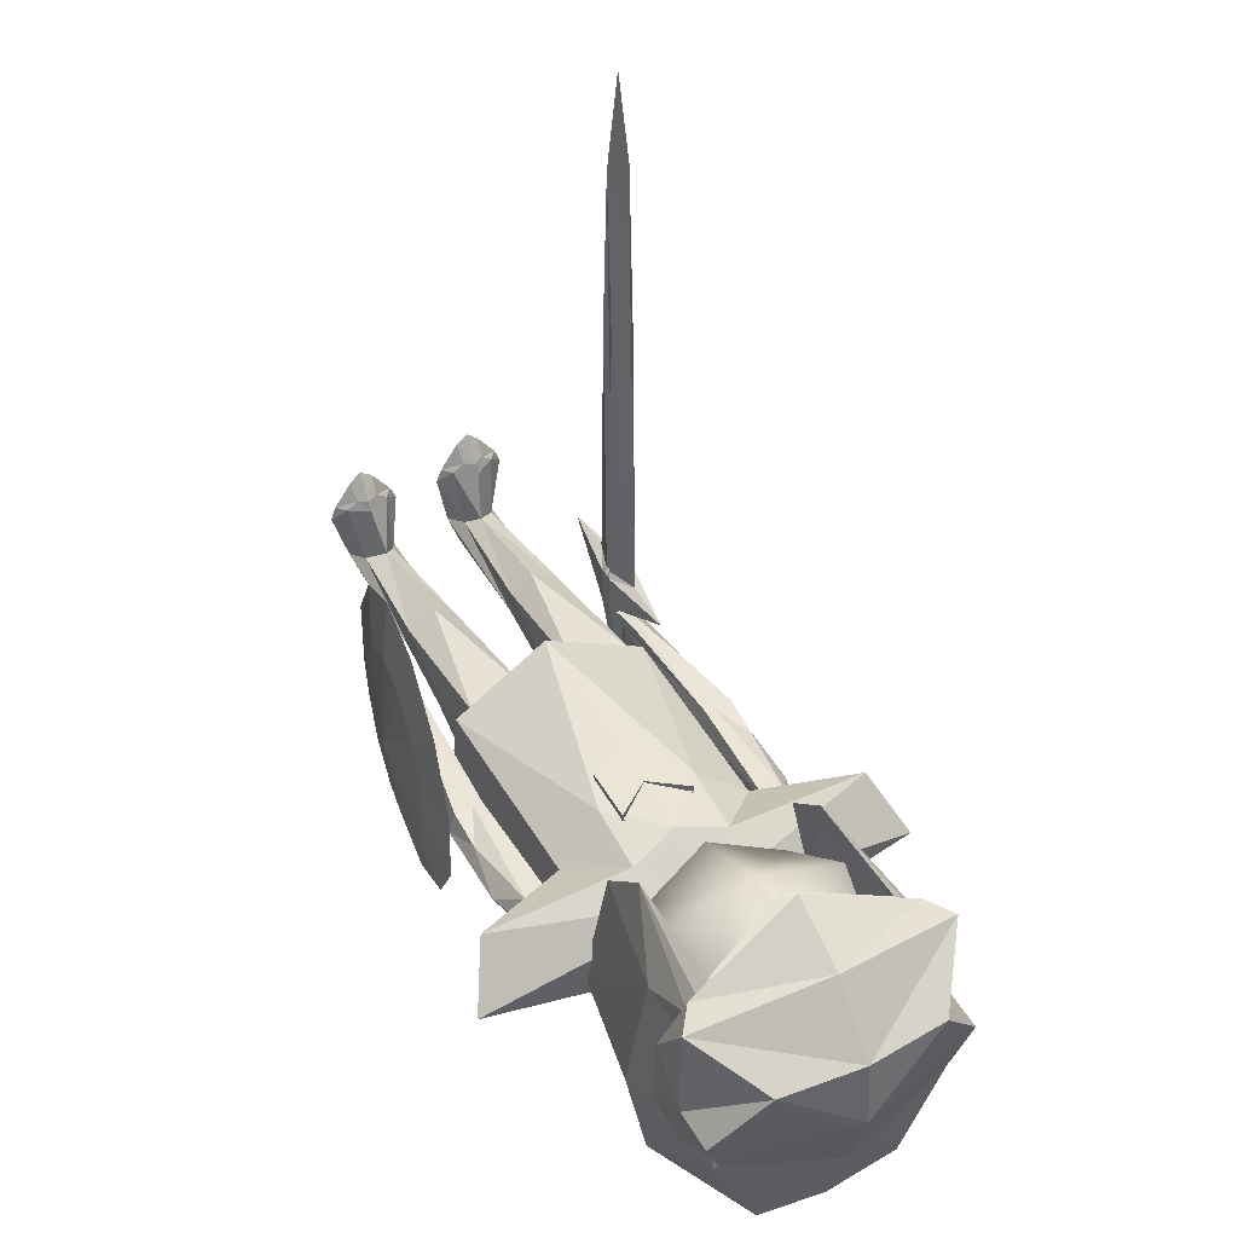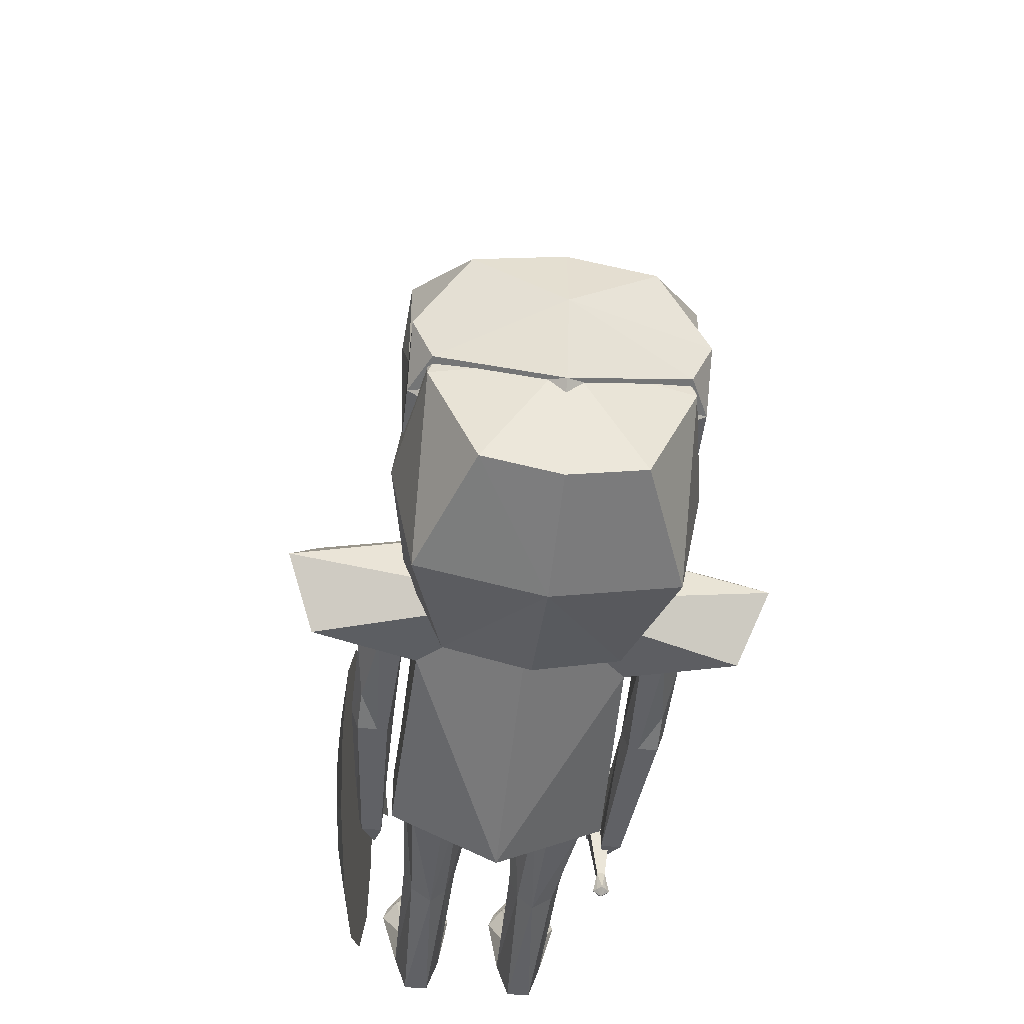
<metadata>
{"format":"obj","ext":"obj","renderer":"f3d","projection":"perspective","resolution":1024,"background":"white","views":[{"elev":45.8,"azim":151.7,"up":"+Z"},{"elev":-47.7,"azim":173.5,"up":"+Z"}]}
</metadata>
<code>
o TC_HELM
v 0.000877 5.773 0.3323
v -0.873 5.221 0.3323
v 0.000877 5.127 0.3323
v 0.8748 5.221 0.3323
v 0.000877 5.372 1.206
v 0.000877 5.221 -0.5416
v -0.873 5.512 0.3323
v -0.9049 5.004 0.7149
v 0.8748 5.512 0.3323
v 0.9066 5.004 0.7149
v 0.000877 5.727 0.8088
v -0.873 5.221 1.026
v 0.000876 4.922 1.401
v 0.8748 5.221 1.026
v -0.873 5.221 0.06308
v 0.000877 5.628 -0.1995
v 0.8748 5.221 0.06308
v 0.000877 5.127 -0.5416
v -0.5464 5.663 0.7864
v -0.746 5.051 1.052
v 0.7477 5.051 1.052
v 0.5482 5.663 0.7864
v -0.7485 5.488 0.06308
v -0.873 4.902 0.06308
v 0.8748 4.902 0.06308
v 0.7503 5.488 0.06308
f 17 25 18
f 17 18 6
f 26 17 16
f 17 6 16
f 6 18 15
f 18 24 15
f 16 6 15
f 16 15 23
f 11 19 12
f 11 12 5
f 22 11 14
f 11 5 14
f 5 12 20
f 5 20 13
f 14 5 21
f 5 13 21
f 9 22 4
f 22 14 4
f 26 9 17
f 9 4 17
f 4 14 10
f 14 21 10
f 17 4 25
f 4 10 25
f 10 21 13
f 10 13 3
f 25 10 3
f 25 3 18
f 3 13 8
f 13 20 8
f 18 3 24
f 3 8 24
f 8 20 12
f 8 12 2
f 24 8 2
f 24 2 15
f 2 12 19
f 2 19 7
f 15 2 7
f 15 7 23
f 16 1 26
f 1 9 26
f 1 11 22
f 1 22 9
f 1 16 23
f 1 23 7
f 11 1 19
f 1 7 19
o TC_EMBLEM
v 0.2394 3.379 0.4858
v 0.2394 2.898 0.4858
v -0.2409 2.898 0.4858
v -0.2409 3.379 0.4858
v 0.2394 3.379 0.5732
v 0.2394 3.01 0.5732
v -0.2409 3.01 0.5732
v -0.2409 3.379 0.5732
v -0.000783 2.898 0.4858
v 0.2394 3.139 0.4858
v -0.000783 3.379 0.4858
v -0.2409 3.139 0.4858
v 0.2394 3.139 0.5732
v -0.000783 2.898 0.5732
v -0.2409 3.139 0.5732
v -0.000783 3.201 0.5732
v 0.2394 3.01 0.5295
v 0.2394 3.379 0.5295
v -0.2409 3.01 0.5295
v -0.2409 3.379 0.5295
v -0.000783 3.139 0.4858
v -0.000783 3.139 0.5732
v 0.2394 3.139 0.5295
v -0.000783 2.898 0.5295
v -0.2409 3.139 0.5295
v -0.000783 3.201 0.5295
f 42 52 34
f 52 46 34
f 52 37 46
f 37 30 46
f 31 44 52
f 31 52 42
f 44 27 37
f 44 37 52
f 38 51 46
f 38 46 30
f 51 41 34
f 51 34 46
f 29 45 38
f 45 51 38
f 45 33 41
f 45 41 51
f 35 50 29
f 50 45 29
f 50 40 45
f 40 33 45
f 28 43 50
f 28 50 35
f 43 32 50
f 32 40 50
f 36 49 43
f 36 43 28
f 49 39 43
f 39 32 43
f 27 44 36
f 44 49 36
f 44 31 49
f 31 39 49
f 39 48 32
f 48 40 32
f 48 41 33
f 48 33 40
f 31 42 39
f 42 48 39
f 42 34 41
f 42 41 48
f 37 47 38
f 37 38 30
f 47 35 38
f 35 29 38
f 27 36 47
f 27 47 37
f 36 28 35
f 36 35 47
o LEFTARM
v 0.9612 2.818 -0.1
v 0.8686 1.555 -0.1462
v 0.737 1.555 -0.1462
v 0.737 3.445 -0.1462
v 0.9612 2.818 0.09978
v 0.8686 2.015 0.1459
v 0.6855 1.376 0.1282
v 0.737 3.445 0.1459
v 0.7726 1.555 -0.1462
v 0.9657 2.555 -0.1462
v 0.8849 3.366 -0.1462
v 0.7734 2.555 -0.1462
v 0.9657 2.555 0.1459
v 0.7726 1.555 0.1459
v 0.7734 2.555 0.1459
v 0.8849 3.366 0.1459
v 0.9043 1.555 -0.000123
v 1.011 3.163 -0.000123
v 0.737 1.555 -0.000123
v 0.737 3.667 -0.000123
v 0.839 2.555 -0.1462
v 0.839 2.555 0.1459
v 1.011 2.555 -0.000123
v 0.7726 1.193 0.06678
v 0.737 2.555 -0.000123
v 0.8849 3.555 -0.000123
v 0.7726 1.374 -0.09235
v 0.7294 1.677 0.1371
v 1.031 2.412 -0.7214
v 0.9689 1.969 -0.9805
v 0.8914 1.457 -0.9809
v 0.8197 1.014 -0.7225
v 0.7728 0.759 -0.2745
v 0.7635 0.76 0.243
v 0.7942 1.017 0.6915
v 0.8566 1.461 0.9506
v 0.9341 1.972 0.951
v 1.006 2.415 0.6926
v 1.053 2.67 0.2446
v 1.062 2.669 -0.273
v 1.057 2.134 -0.4496
v 1.019 1.861 -0.6095
v 0.9709 1.545 -0.6097
v 0.9267 1.272 -0.4503
v 0.8978 1.114 -0.1738
v 0.892 1.115 0.1455
v 0.9109 1.273 0.4222
v 0.9494 1.547 0.5821
v 0.9972 1.863 0.5824
v 1.042 2.136 0.4229
v 1.07 2.293 0.1465
v 1.076 2.293 -0.1729
v 0.9128 1.715 -0.01497
v 1.054 1.693 -0.01238
f 79 54 69
f 76 79 69
f 79 61 54
f 79 71 55
f 61 79 55
f 79 76 71
f 76 66 71
f 66 59 71
f 69 58 66
f 69 66 76
f 71 67 77
f 74 67 66
f 59 80 71
f 80 67 71
f 67 80 66
f 80 59 66
f 105 81 82
f 106 94 93
f 105 82 83
f 106 95 94
f 105 83 84
f 106 96 95
f 105 84 85
f 106 97 96
f 105 85 86
f 106 98 97
f 105 86 87
f 106 99 98
f 105 87 88
f 106 100 99
f 105 88 89
f 106 101 100
f 105 89 90
f 106 102 101
f 105 90 91
f 106 103 102
f 105 91 92
f 106 104 103
f 92 81 105
f 106 93 104
f 93 81 92
f 93 92 104
f 91 103 104
f 91 104 92
f 90 102 103
f 90 103 91
f 89 101 102
f 89 102 90
f 88 100 101
f 88 101 89
f 87 99 100
f 87 100 88
f 86 98 99
f 86 99 87
f 85 97 98
f 85 98 86
f 84 96 97
f 84 97 85
f 83 95 96
f 83 96 84
f 82 94 95
f 82 95 83
f 81 93 94
f 81 94 82
f 68 78 60
f 78 72 60
f 78 63 56
f 78 56 72
f 57 70 68
f 70 78 68
f 70 53 63
f 70 63 78
f 64 77 56
f 77 72 56
f 77 67 60
f 77 60 72
f 55 71 77
f 55 77 64
f 62 75 69
f 62 69 54
f 75 65 58
f 75 58 69
f 53 70 75
f 53 75 62
f 70 57 75
f 57 65 75
f 65 74 58
f 74 66 58
f 57 68 74
f 57 74 65
f 68 60 67
f 68 67 74
f 63 73 64
f 63 64 56
f 73 61 64
f 61 55 64
f 53 62 73
f 53 73 63
f 62 54 73
f 54 61 73
o RIGHTLEG
v -0.2563 2.003 -0.3209
v -0.2949 0.002553 -0.2817
v -0.4462 0.002554 -0.2817
v -0.5593 2.003 -0.4022
v -0.176 2.003 0.3219
v -0.1532 0.002553 0.3219
v -0.6288 0.002554 0.3219
v -0.5651 2.003 0.3219
v -0.3537 0.002553 -0.2817
v -0.2532 1.003 -0.1848
v -0.3537 2.003 -0.4022
v -0.4878 1.003 -0.1848
v -0.2029 1.003 0.1192
v -0.3537 0.002553 0.3219
v -0.5381 1.003 0.1192
v -0.3537 2.003 0.3219
v -0.2161 0.002553 -0.04646
v -0.1123 2.003 -0.04646
v -0.5249 0.002554 -0.04646
v -0.6288 2.003 -0.04646
v -0.3537 1.003 -0.2817
v -0.3537 1.003 0.2362
v -0.196 1.003 -0.04646
v -0.3537 0.002553 -0.04646
v -0.545 1.003 -0.04646
v -0.3537 2.003 -0.04646
v -0.269 0.1686 0.0338
v -0.4721 0.1686 0.0338
v -0.3537 0.2579 0.1029
v -0.2492 0.06795 0.4171
v -0.3972 0.1491 0.4111
v -0.5354 0.06795 0.4171
v -0.5931 0.002554 0.4167
v -0.1915 0.002553 0.4167
v -0.3537 0.002553 0.3219
v -0.3152 0.002553 0.5915
v -0.3972 0.002553 0.6494
v -0.4694 0.002554 0.5846
v -0.3233 0.08108 0.479
v -0.4613 0.08108 0.479
v -0.3972 0.121 0.479
f 133 123 129
f 119 133 129
f 133 112 123
f 134 131 125
f 113 134 125
f 134 121 131
f 117 127 110
f 127 118 110
f 107 116 127
f 107 127 117
f 147 143 142
f 147 142 145
f 146 144 147
f 144 143 147
f 136 137 145
f 137 147 145
f 137 138 146
f 137 146 147
f 138 139 146
f 139 144 146
f 140 136 145
f 140 145 142
f 139 141 144
f 141 143 144
f 141 140 142
f 141 142 143
f 120 112 140
f 120 140 141
f 113 120 139
f 120 141 139
f 112 133 136
f 112 136 140
f 134 113 138
f 113 139 138
f 135 134 137
f 134 138 137
f 133 135 136
f 135 137 136
f 128 135 119
f 135 133 119
f 121 134 135
f 121 135 128
f 122 132 114
f 132 126 114
f 132 117 110
f 132 110 126
f 111 124 132
f 111 132 122
f 124 107 132
f 107 117 132
f 118 131 126
f 118 126 110
f 131 121 126
f 121 114 126
f 109 125 118
f 125 131 118
f 115 130 109
f 130 125 109
f 130 120 125
f 120 113 125
f 108 123 130
f 108 130 115
f 123 112 120
f 123 120 130
f 116 129 123
f 116 123 108
f 107 124 116
f 124 129 116
f 124 111 119
f 124 119 129
f 111 122 128
f 111 128 119
f 122 114 128
f 114 121 128
f 127 115 109
f 127 109 118
f 116 108 127
f 108 115 127
o LEFTLEG
v 0.2528 2.003 -0.3209
v 0.2913 0.002553 -0.2817
v 0.4427 0.002554 -0.2817
v 0.5558 2.003 -0.4022
v 0.1724 2.003 0.3219
v 0.1497 0.002553 0.3219
v 0.6252 0.002554 0.3219
v 0.5616 2.003 0.3219
v 0.3501 0.002553 -0.2817
v 0.2497 1.003 -0.1848
v 0.3501 2.003 -0.4022
v 0.4843 1.003 -0.1848
v 0.1994 1.003 0.1192
v 0.3501 0.002553 0.3219
v 0.5346 1.003 0.1192
v 0.3501 2.003 0.3219
v 0.2126 0.002553 -0.04646
v 0.1088 2.003 -0.04646
v 0.5214 0.002554 -0.04646
v 0.6252 2.003 -0.04646
v 0.3501 1.003 -0.2817
v 0.3501 1.003 0.2362
v 0.1925 1.003 -0.04646
v 0.3501 0.002553 -0.04646
v 0.5415 1.003 -0.04646
v 0.3501 2.003 -0.04646
v 0.2655 0.1686 0.0338
v 0.4686 0.1686 0.0338
v 0.3501 0.2579 0.1029
v 0.2457 0.06795 0.4171
v 0.3937 0.1491 0.4111
v 0.5319 0.06795 0.4171
v 0.5896 0.002554 0.4167
v 0.188 0.002553 0.4167
v 0.3501 0.002553 0.3219
v 0.3117 0.002553 0.5915
v 0.3937 0.002553 0.6494
v 0.4659 0.002554 0.5846
v 0.3198 0.08108 0.479
v 0.4578 0.08108 0.479
v 0.3937 0.121 0.479
f 174 170 164
f 160 170 174
f 174 164 153
f 175 166 172
f 154 166 175
f 175 172 162
f 158 151 168
f 168 151 159
f 148 168 157
f 148 158 168
f 188 186 183
f 188 183 184
f 187 188 185
f 188 184 185
f 177 186 178
f 186 188 178
f 178 188 187
f 178 187 179
f 179 187 180
f 187 185 180
f 181 183 186
f 181 186 177
f 180 185 182
f 185 184 182
f 182 184 183
f 182 183 181
f 161 182 181
f 161 181 153
f 154 180 161
f 180 182 161
f 153 181 177
f 153 177 174
f 175 179 154
f 179 180 154
f 176 178 175
f 178 179 175
f 174 177 176
f 177 178 176
f 169 160 176
f 160 174 176
f 162 169 176
f 162 176 175
f 163 155 173
f 155 167 173
f 173 167 151
f 173 151 158
f 152 163 173
f 152 173 165
f 158 148 173
f 148 165 173
f 159 151 167
f 159 167 172
f 172 167 162
f 167 155 162
f 150 159 166
f 159 172 166
f 156 150 171
f 150 166 171
f 171 166 161
f 166 154 161
f 149 156 171
f 149 171 164
f 164 171 161
f 164 161 153
f 157 149 164
f 157 164 170
f 148 157 165
f 157 170 165
f 165 170 160
f 165 160 152
f 152 160 169
f 152 169 163
f 163 169 155
f 169 162 155
f 168 159 150
f 168 150 156
f 157 168 149
f 168 156 149
o RIGHTARM
v -0.9863 2.817 -0.09684
v -0.8937 1.554 -0.143
v -0.7621 1.554 -0.143
v -0.7621 3.445 -0.143
v -0.9863 2.817 0.1029
v -0.8937 2.004 0.1491
v -0.7106 1.376 0.1313
v -0.7621 3.445 0.1491
v -0.7977 1.554 -0.143
v -0.9908 2.554 -0.143
v -0.91 3.365 -0.143
v -0.7985 2.554 -0.143
v -0.9908 2.554 0.1491
v -0.7977 1.554 0.1491
v -0.7985 2.554 0.1491
v -0.91 3.365 0.1491
v -0.9294 1.554 0.003053
v -1.037 3.162 0.003053
v -0.7621 1.554 0.003053
v -0.7621 3.667 0.003053
v -0.8641 2.554 -0.143
v -0.8641 2.554 0.1491
v -1.037 2.554 0.003053
v -0.7977 1.193 0.06996
v -0.7621 2.554 0.003053
v -0.91 3.554 0.003053
v -0.7977 1.374 -0.08918
v -0.7545 1.677 0.1402
v -0.8579 1.399 0.4664
v -0.8579 1.507 0.4664
v -0.6743 1.507 0.4664
v -0.6743 1.399 0.4664
v -0.8579 1.399 0.2075
v -0.8579 1.507 0.2075
v -0.6743 1.507 0.2075
v -0.6743 1.399 0.2075
v -0.7919 1.427 -0.3203
v -0.7403 1.427 -0.3203
v -0.7403 1.479 -0.3203
v -0.7919 1.479 -0.3203
v -0.7945 1.482 -0.4556
v -0.7945 1.425 -0.4556
v -0.7377 1.482 -0.4556
v -0.7377 1.425 -0.4556
v -0.8202 1.453 -0.4556
v -0.7661 1.507 -0.4556
v -0.712 1.453 -0.4556
v -0.7661 1.399 -0.4556
v -0.7661 1.453 -0.4938
v -0.7661 2.025 0.4664
v -0.8579 1.453 0.4664
v -0.7661 0.8816 0.4664
v -0.6743 1.453 0.4664
v -0.6933 1.431 0.5011
v -0.7249 1.453 0.5011
v -0.6933 1.475 0.5011
v -0.7661 1.223 0.5011
v -0.839 1.431 0.5011
v -0.839 1.475 0.5011
v -0.8073 1.453 0.5011
v -0.7661 1.683 0.5011
v -0.7661 1.59 3.263
v -0.839 1.504 2.54
v -0.6933 1.504 2.54
v -0.839 1.453 3.673
v -0.839 1.403 2.54
v -0.7661 1.317 3.263
v -0.6933 1.403 2.54
v -0.6933 1.453 3.673
v -0.7661 1.453 4.34
f 215 205 190
f 212 205 215
f 215 190 197
f 215 191 207
f 197 191 215
f 215 207 212
f 212 207 202
f 202 207 195
f 205 202 194
f 205 212 202
f 207 213 203
f 210 202 203
f 195 207 216
f 216 207 203
f 203 202 216
f 216 202 195
f 233 225 228
f 230 225 233
f 233 228 229
f 234 228 227
f 229 228 234
f 234 227 231
f 235 227 226
f 231 227 235
f 235 226 232
f 236 226 225
f 232 226 236
f 236 225 230
f 239 222 221
f 218 222 239
f 221 217 239
f 238 223 222
f 219 223 238
f 238 222 218
f 241 224 223
f 220 224 241
f 241 223 219
f 240 221 224
f 217 221 240
f 240 224 220
f 255 256 257
f 255 257 258
f 258 257 250
f 257 252 250
f 254 255 253
f 255 258 253
f 253 258 250
f 253 250 251
f 243 257 256
f 243 256 242
f 244 252 243
f 252 257 243
f 242 256 245
f 256 255 245
f 245 255 254
f 245 254 246
f 248 253 251
f 248 251 247
f 246 254 248
f 254 253 248
f 249 250 252
f 249 252 244
f 247 251 249
f 251 250 249
f 218 247 249
f 218 249 238
f 238 249 219
f 249 244 219
f 217 246 239
f 246 248 239
f 239 248 247
f 239 247 218
f 246 217 245
f 217 240 245
f 220 242 245
f 220 245 240
f 219 244 241
f 244 243 241
f 241 243 242
f 241 242 220
f 233 229 237
f 229 234 237
f 237 234 231
f 237 231 235
f 230 233 237
f 230 237 236
f 236 237 232
f 237 235 232
f 222 228 225
f 222 225 221
f 223 227 228
f 223 228 222
f 224 226 227
f 224 227 223
f 221 225 226
f 221 226 224
f 204 196 214
f 196 208 214
f 214 208 192
f 214 192 199
f 193 204 206
f 204 214 206
f 199 189 206
f 199 206 214
f 200 192 213
f 192 208 213
f 213 208 196
f 213 196 203
f 191 200 213
f 191 213 207
f 198 190 205
f 198 205 211
f 211 205 194
f 211 194 201
f 189 198 211
f 189 211 206
f 206 211 193
f 211 201 193
f 201 194 210
f 194 202 210
f 193 201 210
f 193 210 204
f 204 210 203
f 204 203 196
f 199 192 200
f 199 200 209
f 209 200 197
f 200 191 197
f 189 199 209
f 189 209 198
f 198 209 190
f 209 197 190
o HEAD
v 0.4926 5.154 -0.3194
v 0.4926 4.054 -0.5784
v -0.5036 4.054 -0.5784
v -0.5036 5.154 -0.3194
v 0.4926 5.154 0.5486
v 0.4926 4.024 0.5132
v -0.5036 4.024 0.5132
v -0.5036 5.154 0.5486
v -0.005486 3.756 -0.3693
v 0.7293 4.589 -0.543
v -0.005486 5.13 -0.4694
v -0.7403 4.589 -0.543
v 0.6232 4.442 0.7725
v -0.005486 3.927 0.7725
v -0.6341 4.442 0.7725
v -0.005486 5.422 0.9373
v 0.4209 3.932 -0.0326
v 0.4826 5.313 -0.0326
v -0.4319 3.932 -0.0326
v -0.4936 5.313 -0.0326
v -0.005486 4.442 -0.8377
v -0.005486 4.442 1.016
v 0.7293 4.442 -0.0326
v -0.005486 3.756 -0.0326
v -0.7403 4.442 -0.0326
v -0.005486 5.422 -0.0326
v 0.2436 5.288 0.625
v -0.2545 5.288 0.4674
v -0.005486 5.112 0.8268
v -0.2545 4.798 0.7823
v 0.2436 4.798 0.7823
v 0.2385 5.368 -0.0326
v -0.005486 5.477 0.31
v -0.2495 5.368 -0.0326
v -0.2495 5.368 0.4524
v 0.2385 5.368 0.4524
v 0.4876 5.234 0.258
v -0.4986 5.234 0.258
v 0.3681 5.221 0.5868
v -0.3791 5.221 0.508
v -0.4588 5.369 0.6414
v 0.4479 5.369 0.7203
v 0.7986 4.878 0.1717
v -0.8095 4.878 0.1717
v 0.4851 5.274 0.1127
v -0.4961 5.274 0.1127
v -0.6194 4.838 0.1127
v 0.6085 4.838 0.1127
v 0.4753 5.442 -0.7062
v 0.5342 3.892 -0.6704
v -0.5347 3.892 -0.6704
v -0.4758 5.442 -0.7062
v 0.5309 5.442 0.7458
v 0.6134 3.892 0.7458
v -0.6139 3.892 0.7458
v -0.5315 5.442 0.7458
v -0.000269 3.892 -0.8033
v 0.7743 4.667 -0.8033
v -0.000269 5.442 -0.8072
v -0.7748 4.667 -0.8033
v 0.7743 4.667 0.7458
v -0.00027 4.764 1.249
v -0.7748 4.667 0.7458
v -0.000269 5.535 0.7208
v 0.7743 3.892 -0.02878
v 0.7743 5.442 -0.02878
v -0.7748 3.892 -0.02878
v -0.7748 5.442 -0.02878
v -0.000269 4.667 -0.9711
v -0.000269 5.43 1.109
v 0.9188 4.667 -0.02878
v -0.9193 4.667 -0.02878
v -0.000269 5.616 -0.02878
v 0.5907 4.218 1.067
v -0.5912 4.218 1.067
v 0.7603 5.16 0.7458
v -0.7608 5.16 0.7458
v -0.7383 5.048 0.9275
v 0.7378 5.048 0.9275
v -0.2659 5.436 0.9275
v 0.2653 5.436 0.9275
v -0.000269 5.228 1.173
v 0.591 4.995 1.101
v -0.5915 4.995 1.101
v -0.6672 5.039 1.024
v 0.678 5.039 1.024
f 268 260 279
f 260 267 279
f 259 268 269
f 268 279 269
f 269 279 270
f 269 270 262
f 279 267 261
f 279 261 270
f 270 283 262
f 259 281 268
f 284 269 262
f 259 269 284
f 287 274 286
f 287 285 274
f 293 274 291
f 291 292 293
f 278 293 292
f 292 291 284
f 294 276 290
f 290 291 294
f 274 294 291
f 291 290 284
f 278 292 262
f 292 284 262
f 290 259 284
f 276 259 290
f 274 293 286
f 294 274 285
f 296 266 298
f 298 299 296
f 299 298 286
f 300 285 297
f 297 295 300
f 278 299 293
f 299 286 293
f 285 300 294
f 300 276 294
f 283 302 262
f 302 278 262
f 301 259 276
f 281 259 301
f 304 302 305
f 283 305 302
f 302 304 278
f 301 276 303
f 303 306 301
f 281 301 306
f 278 304 299
f 304 296 299
f 295 303 300
f 303 276 300
f 313 333 321
f 332 312 319
f 312 332 323
f 333 313 325
f 334 329 324
f 311 334 324
f 334 319 329
f 335 326 330
f 321 335 330
f 335 314 326
f 336 321 333
f 319 337 332
f 314 338 322
f 338 328 322
f 338 314 335
f 335 336 338
f 328 338 336
f 336 335 321
f 328 339 322
f 339 311 322
f 334 311 339
f 339 337 334
f 319 334 337
f 337 339 328
f 343 333 342
f 342 340 343
f 328 343 340
f 340 342 320
f 340 320 341
f 341 344 340
f 328 340 344
f 344 341 332
f 333 343 336
f 343 328 336
f 328 344 337
f 344 332 337
f 322 331 314
f 331 326 314
f 331 317 310
f 331 310 326
f 311 324 331
f 311 331 322
f 324 307 331
f 307 317 331
f 318 330 326
f 318 326 310
f 309 325 330
f 309 330 318
f 325 313 321
f 325 321 330
f 316 329 308
f 329 323 308
f 329 319 323
f 319 312 323
f 307 324 316
f 324 329 316
f 317 327 310
f 327 318 310
f 327 315 309
f 327 309 318
f 307 316 327
f 307 327 317
f 316 308 327
f 308 315 327
f 261 277 283
f 261 283 270
f 267 282 277
f 267 277 261
f 260 275 267
f 275 282 267
f 268 281 260
f 281 275 260
f 280 273 265
f 280 265 272
f 271 280 264
f 280 272 264
f 277 265 283
f 265 273 283
f 281 271 264
f 281 264 275
f 283 273 266
f 263 271 281
f 286 288 287
f 280 287 288
f 280 288 273
f 288 266 273
f 285 287 289
f 280 289 287
f 263 289 271
f 289 280 271
f 286 298 288
f 298 266 288
f 263 297 289
f 297 285 289
f 295 297 263
f 296 305 266
f 305 283 266
f 305 296 304
f 306 303 295
f 281 306 263
f 306 295 263
f 282 272 265
f 282 265 277
f 275 264 282
f 264 272 282
o BODY
v 1.308 3.628 -0.3723
v 0.6906 1.972 -0.3663
v -0.6906 1.972 -0.3663
v -1.308 3.628 -0.3723
v 1.308 3.628 0.3723
v 0.6647 1.972 0.2727
v -0.6647 1.972 0.2727
v -1.308 3.628 0.3723
v 0 3.987 -0.3116
v -0 1.97 -0.6976
v 0 3.987 0.3116
v -1e-06 1.913 0.6041
v 0.6509 3.347 -0.2727
v 1.484 3.913 0
v 0.6906 1.972 0
v -0.6509 3.347 -0.2727
v -0.6906 1.972 0
v -1.484 3.913 0
v 0.6509 3.347 0.2727
v -0.6509 3.347 0.2727
v 0.6509 3.347 0
v -0.6509 3.347 0
v -0 1.76 -0.04676
v -0 3.587 0.5482
v 0.3255 3.667 0.454
v 0.3255 3.24 0.5184
v -0.3255 3.24 0.5184
v -0.3255 3.667 0.454
f 357 354 353
f 345 357 353
f 357 346 354
f 360 353 354
f 347 360 354
f 360 348 353
f 346 359 354
f 359 350 356
f 351 361 356
f 361 347 354
f 358 353 355
f 349 358 355
f 358 345 353
f 362 355 353
f 348 362 353
f 362 352 355
f 356 367 359
f 367 354 359
f 354 367 361
f 367 356 361
f 370 363 369
f 369 368 370
f 356 370 368
f 368 369 355
f 363 370 350
f 370 356 350
f 355 369 349
f 369 363 349
f 372 364 371
f 371 368 372
f 355 372 368
f 368 371 356
f 364 372 352
f 372 355 352
f 356 371 351
f 371 364 351
f 360 366 348
f 366 362 348
f 366 364 352
f 366 352 362
f 347 361 360
f 361 366 360
f 361 351 366
f 351 364 366
f 357 365 359
f 357 359 346
f 365 363 350
f 365 350 359
f 345 358 365
f 345 365 357
f 358 349 365
f 349 363 365

</code>
